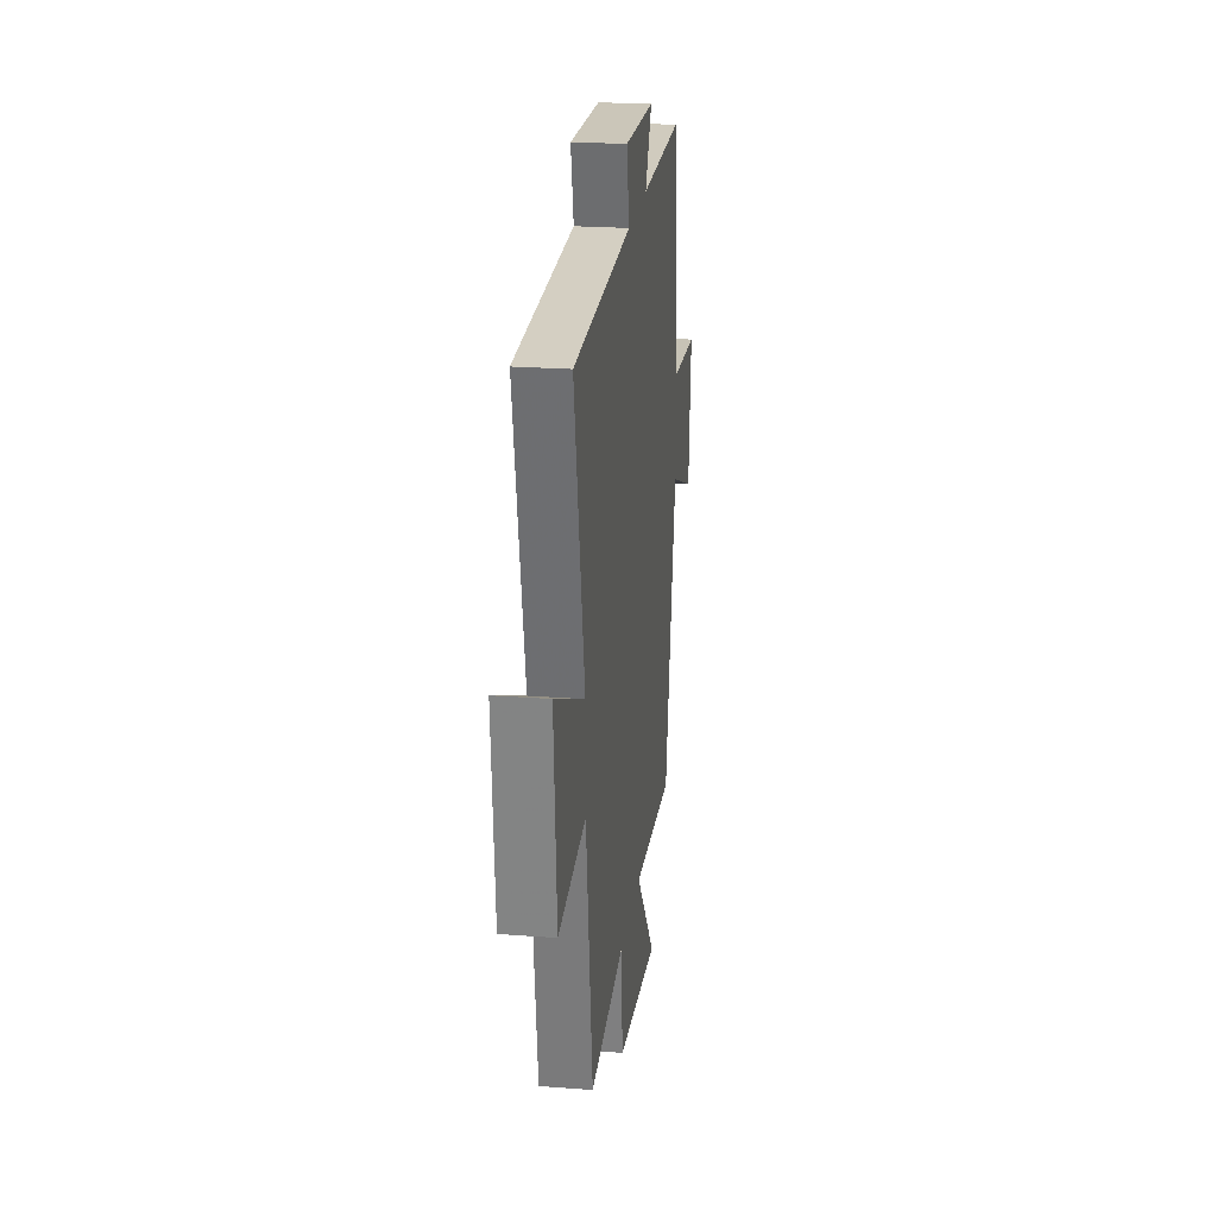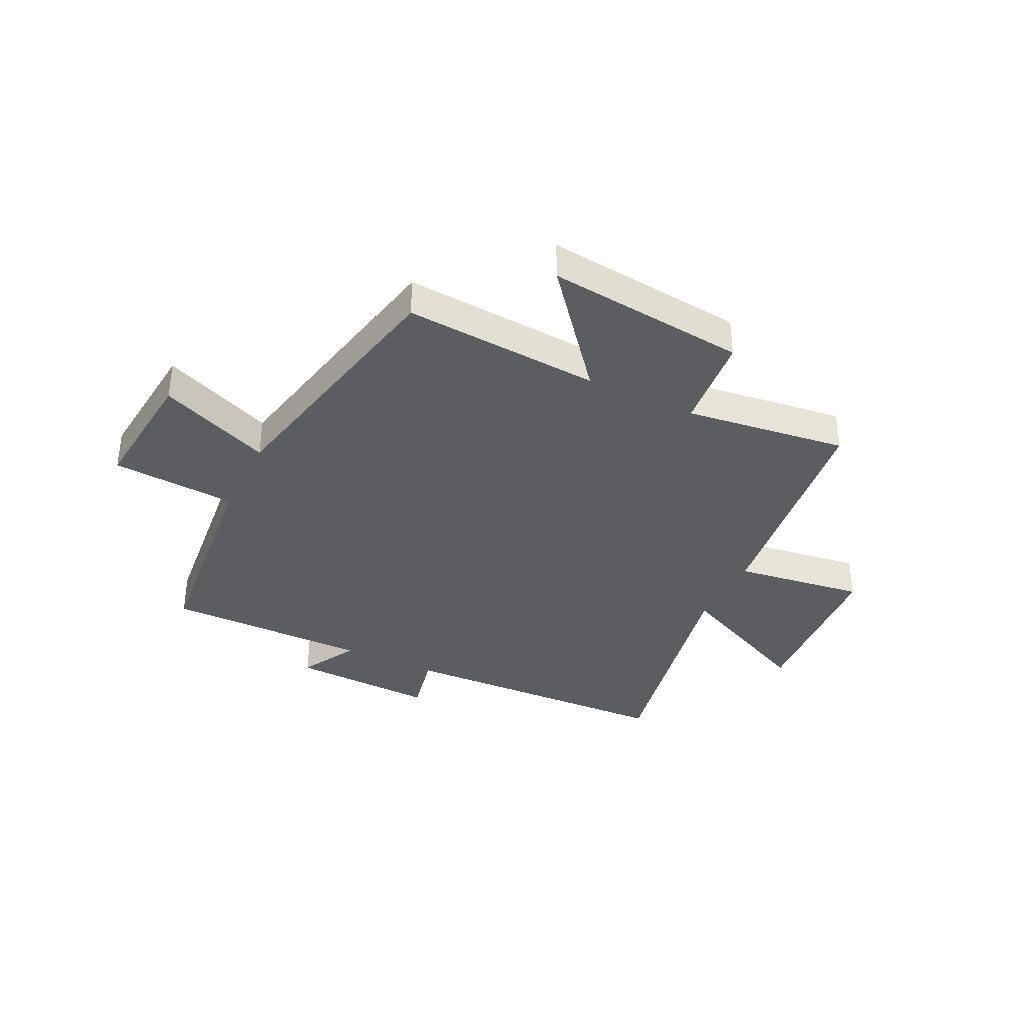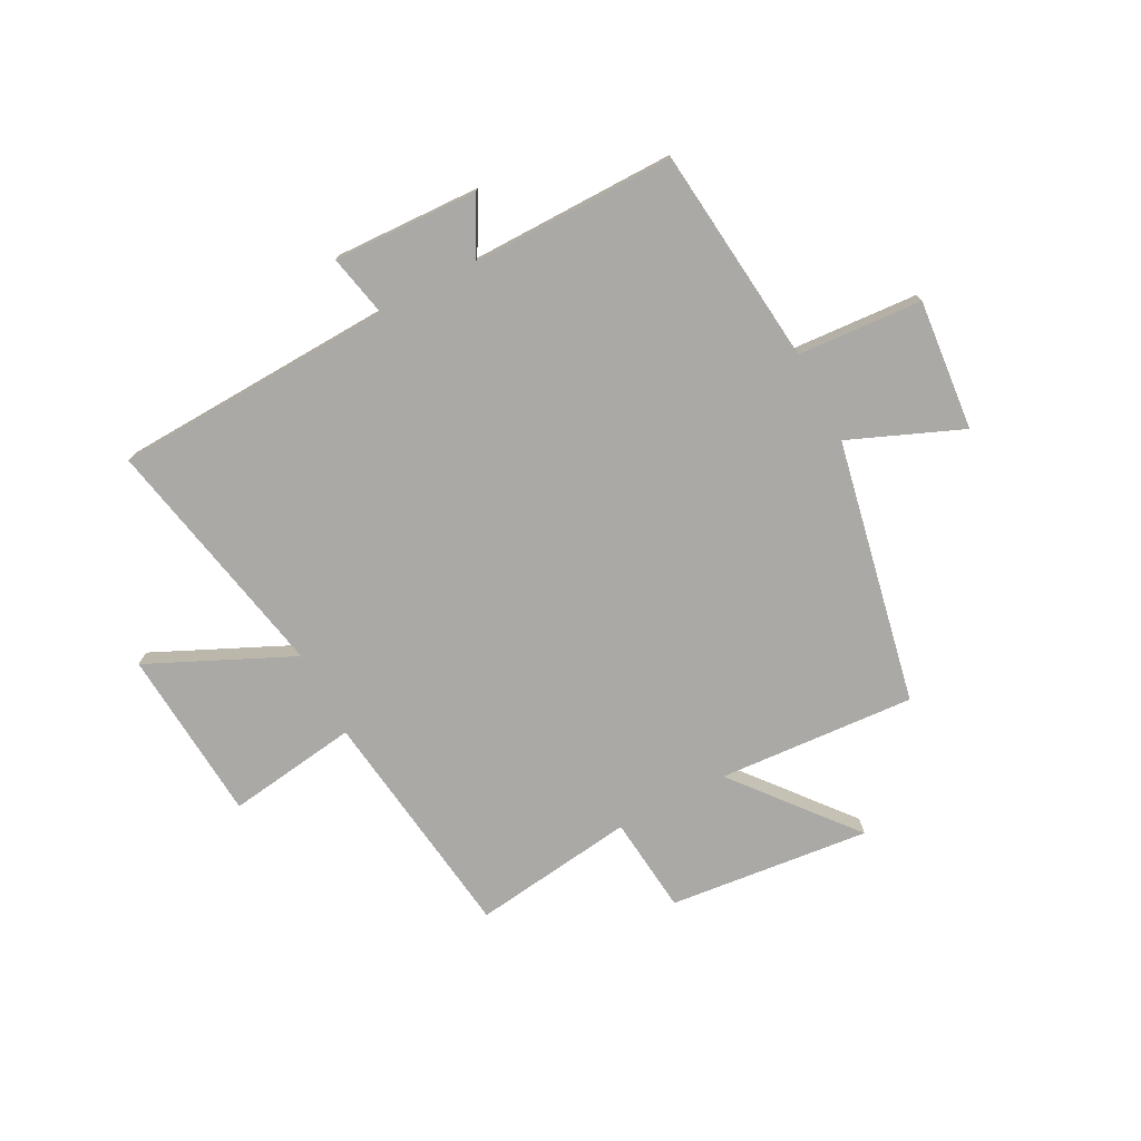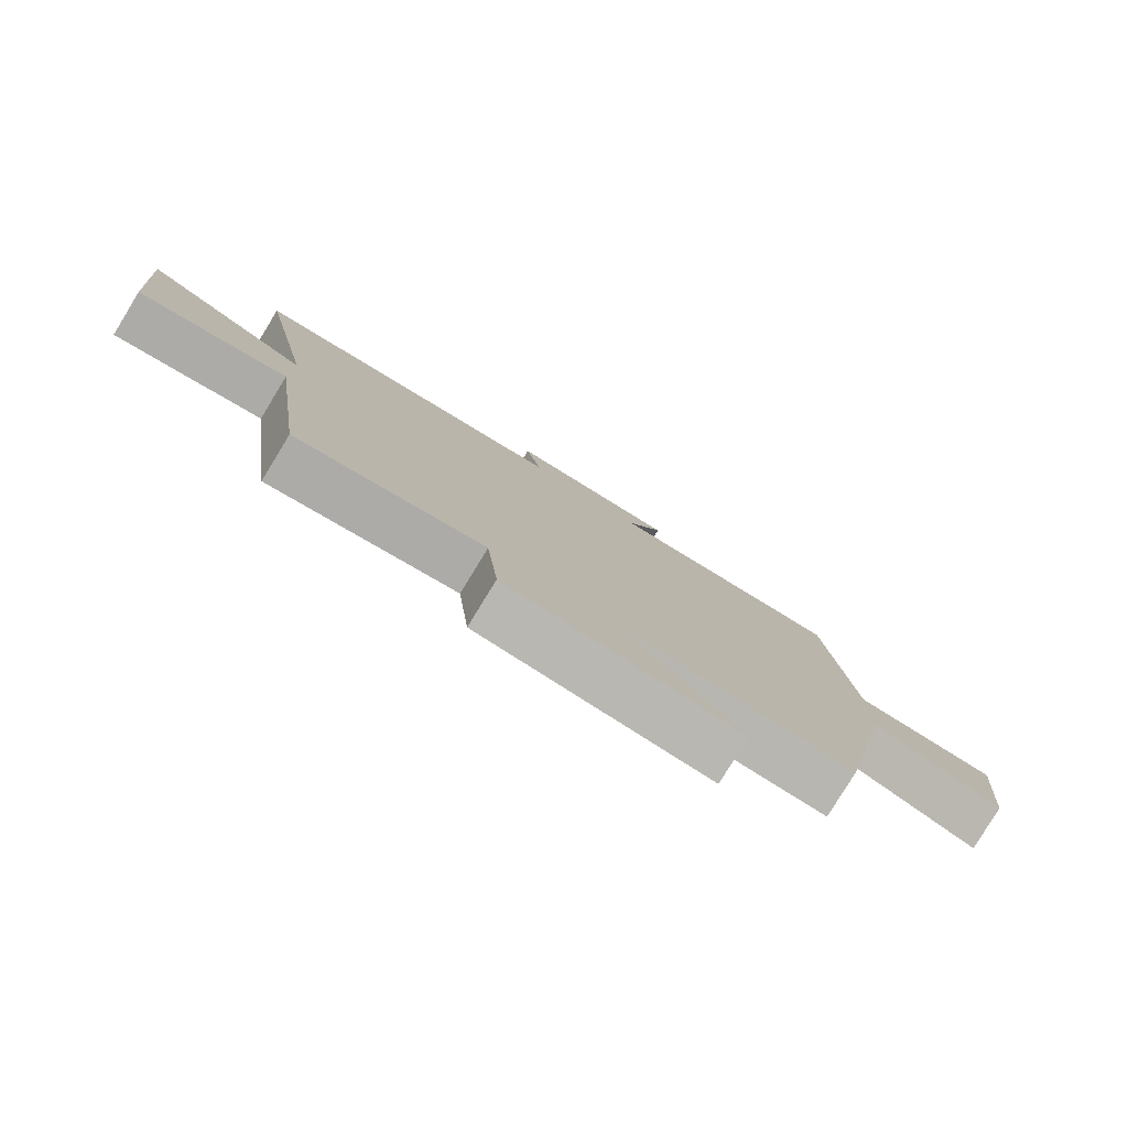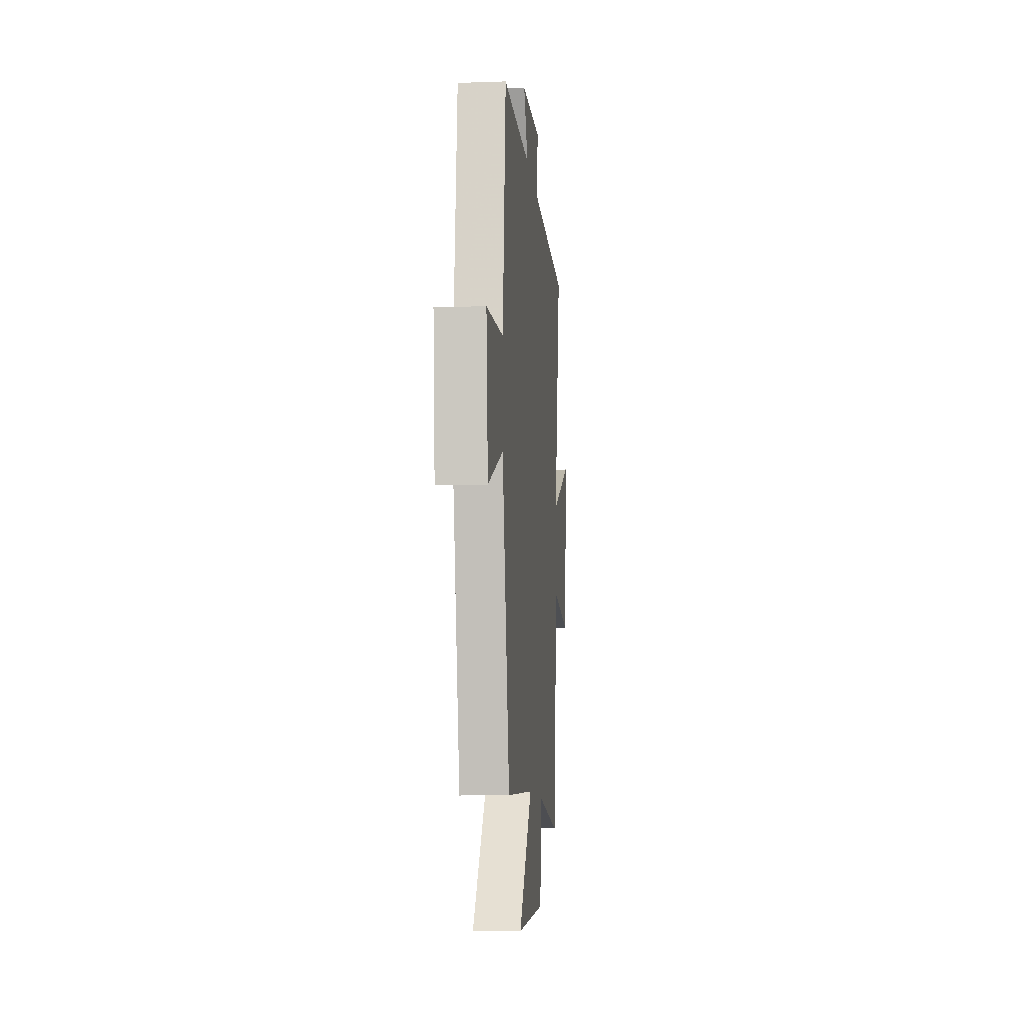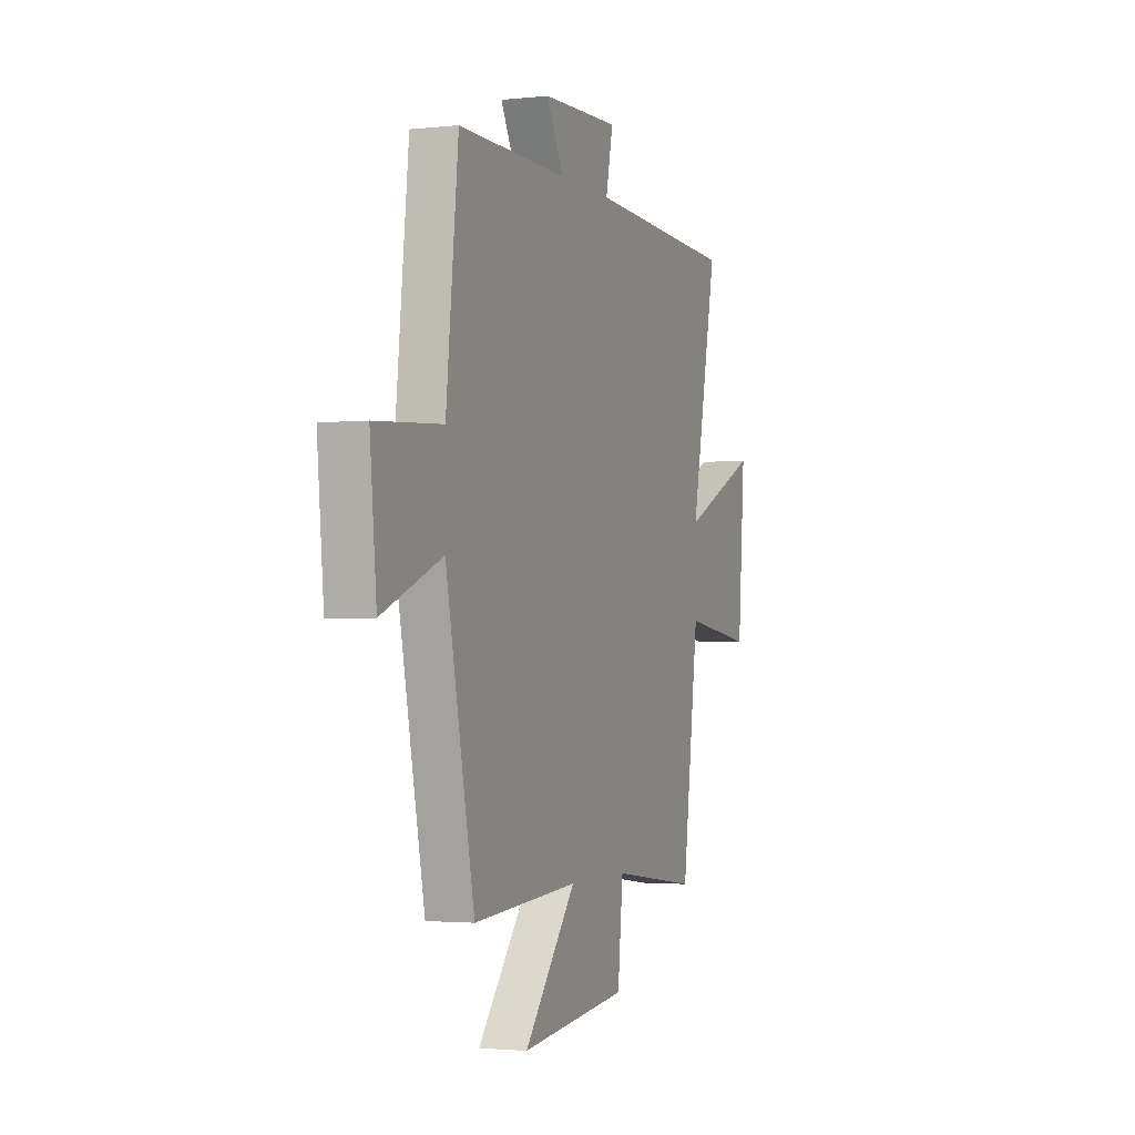
<metadata>
{"format":"obj","ext":"obj","renderer":"f3d","projection":"perspective","resolution":1024,"background":"white","views":[{"elev":23.1,"azim":-82.6,"up":"+Z"},{"elev":-36.4,"azim":153.9,"up":"+Y"},{"elev":-75.3,"azim":27.7,"up":"+Y"},{"elev":-80.0,"azim":-31.4,"up":"+Z"},{"elev":-9.7,"azim":95.3,"up":"+Z"},{"elev":-2.2,"azim":111.2,"up":"+Z"}]}
</metadata>
<code>
v 0.459 0.07 0.502
v 0.5 0.07 0.113
v 0.723 0.07 0.098
v 0.701 0.07 -0.136
v 0.5 0.07 -0.053
v 0.404 0.07 -0.524
v 0.051 0.07 -0.5
v 0.225 0.07 -0.712
v -0.135 0.07 -0.674
v -0.153 0.07 -0.5
v -0.444 0.07 -0.538
v -0.5 0.07 -0.118
v -0.734 0.07 -0.151
v -0.758 0.07 0.159
v -0.5 0.07 0.04
v -0.589 0.07 0.479
v -0.087 0.07 0.5
v -0.111 0.07 0.613
v 0.149 0.07 0.603
v 0.093 0.07 0.5
v 0.459 0 0.502
v 0.5 0 0.113
v 0.723 0 0.098
v 0.701 0 -0.136
v 0.5 0 -0.053
v 0.404 0 -0.524
v 0.051 0 -0.5
v 0.225 0 -0.712
v -0.135 0 -0.674
v -0.153 0 -0.5
v -0.444 0 -0.538
v -0.5 0 -0.118
v -0.734 0 -0.151
v -0.758 0 0.159
v -0.5 0 0.04
v -0.589 0 0.479
v -0.087 0 0.5
v -0.111 0 0.613
v 0.149 0 0.603
v 0.093 0 0.5
f 17 18 19 20
f 15 16 17 20
f 15 20 1 2
f 12 13 14 15
f 12 15 2
f 11 12 2
f 10 11 2
f 7 8 9 10
f 7 10 2
f 5 6 7 2
f 2 3 4 5
f 40 39 38 37
f 40 37 36 35
f 22 21 40 35
f 35 34 33 32
f 22 35 32
f 22 32 31
f 22 31 30
f 30 29 28 27
f 22 30 27
f 22 27 26 25
f 25 24 23 22
f 1 21 22 2
f 2 22 23 3
f 3 23 24 4
f 4 24 25 5
f 5 25 26 6
f 6 26 27 7
f 7 27 28 8
f 8 28 29 9
f 9 29 30 10
f 10 30 31 11
f 11 31 32 12
f 12 32 33 13
f 13 33 34 14
f 14 34 35 15
f 15 35 36 16
f 16 36 37 17
f 17 37 38 18
f 18 38 39 19
f 19 39 40 20
f 20 40 21 1

</code>
